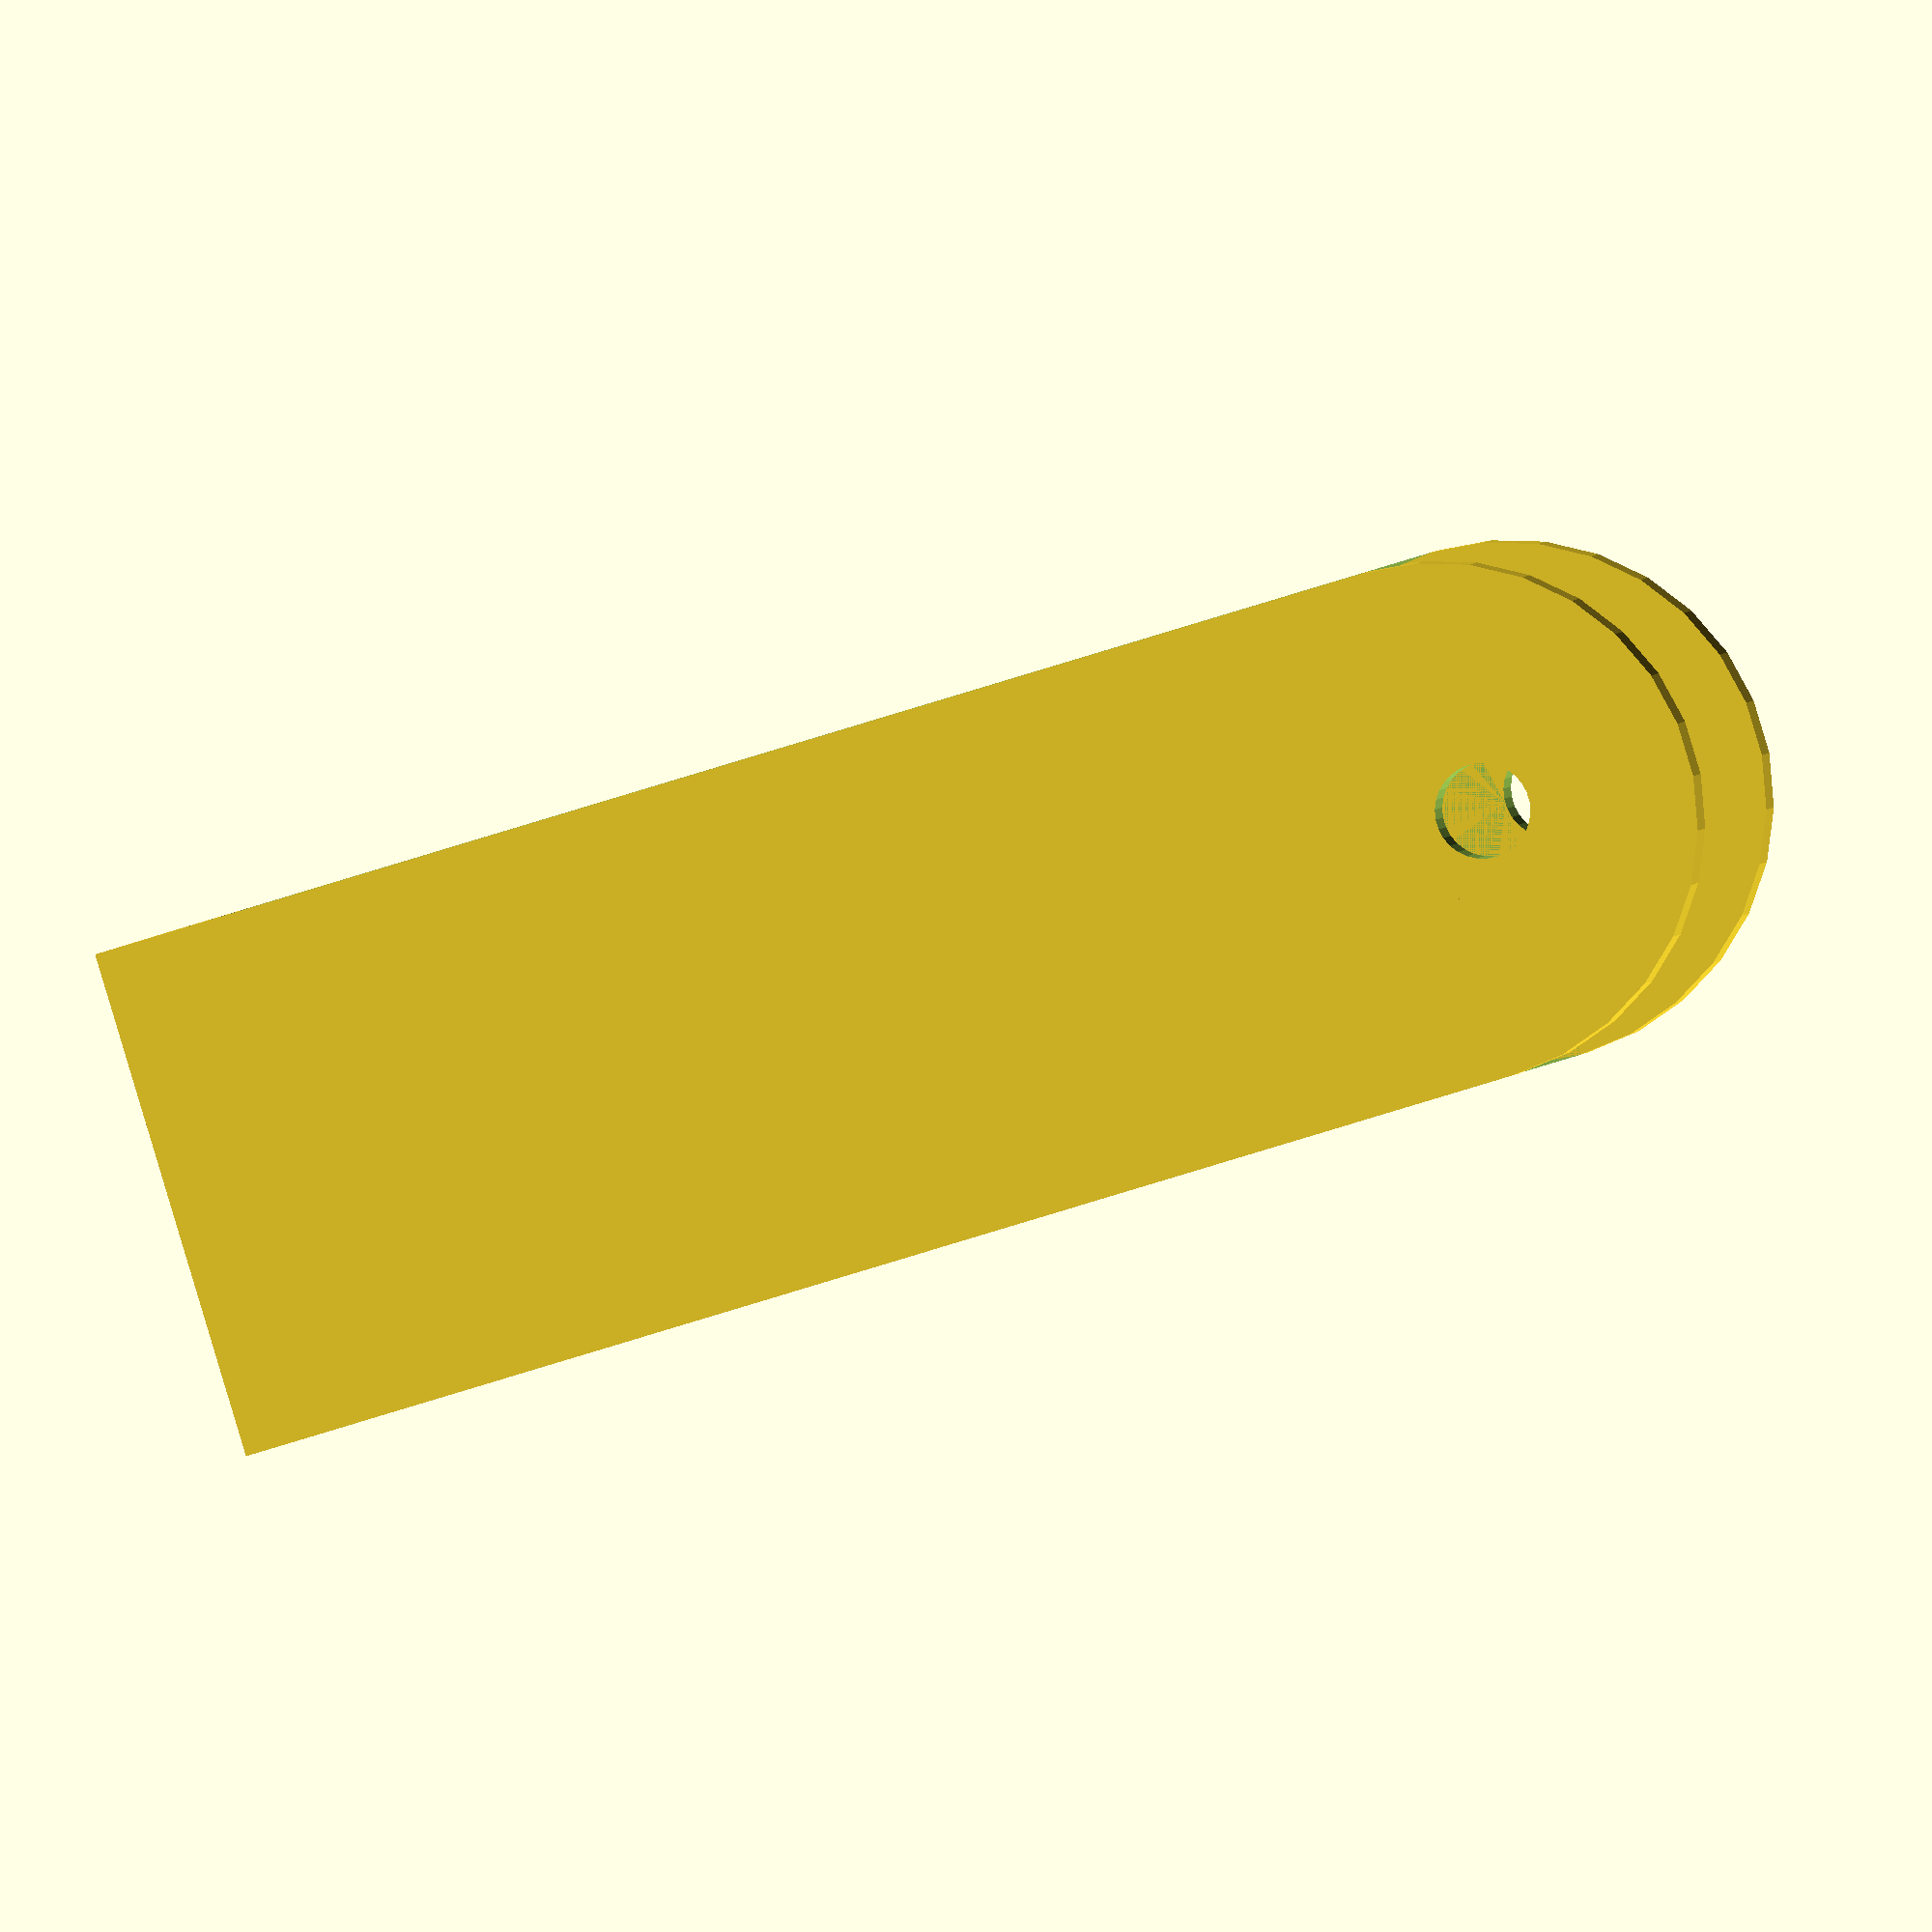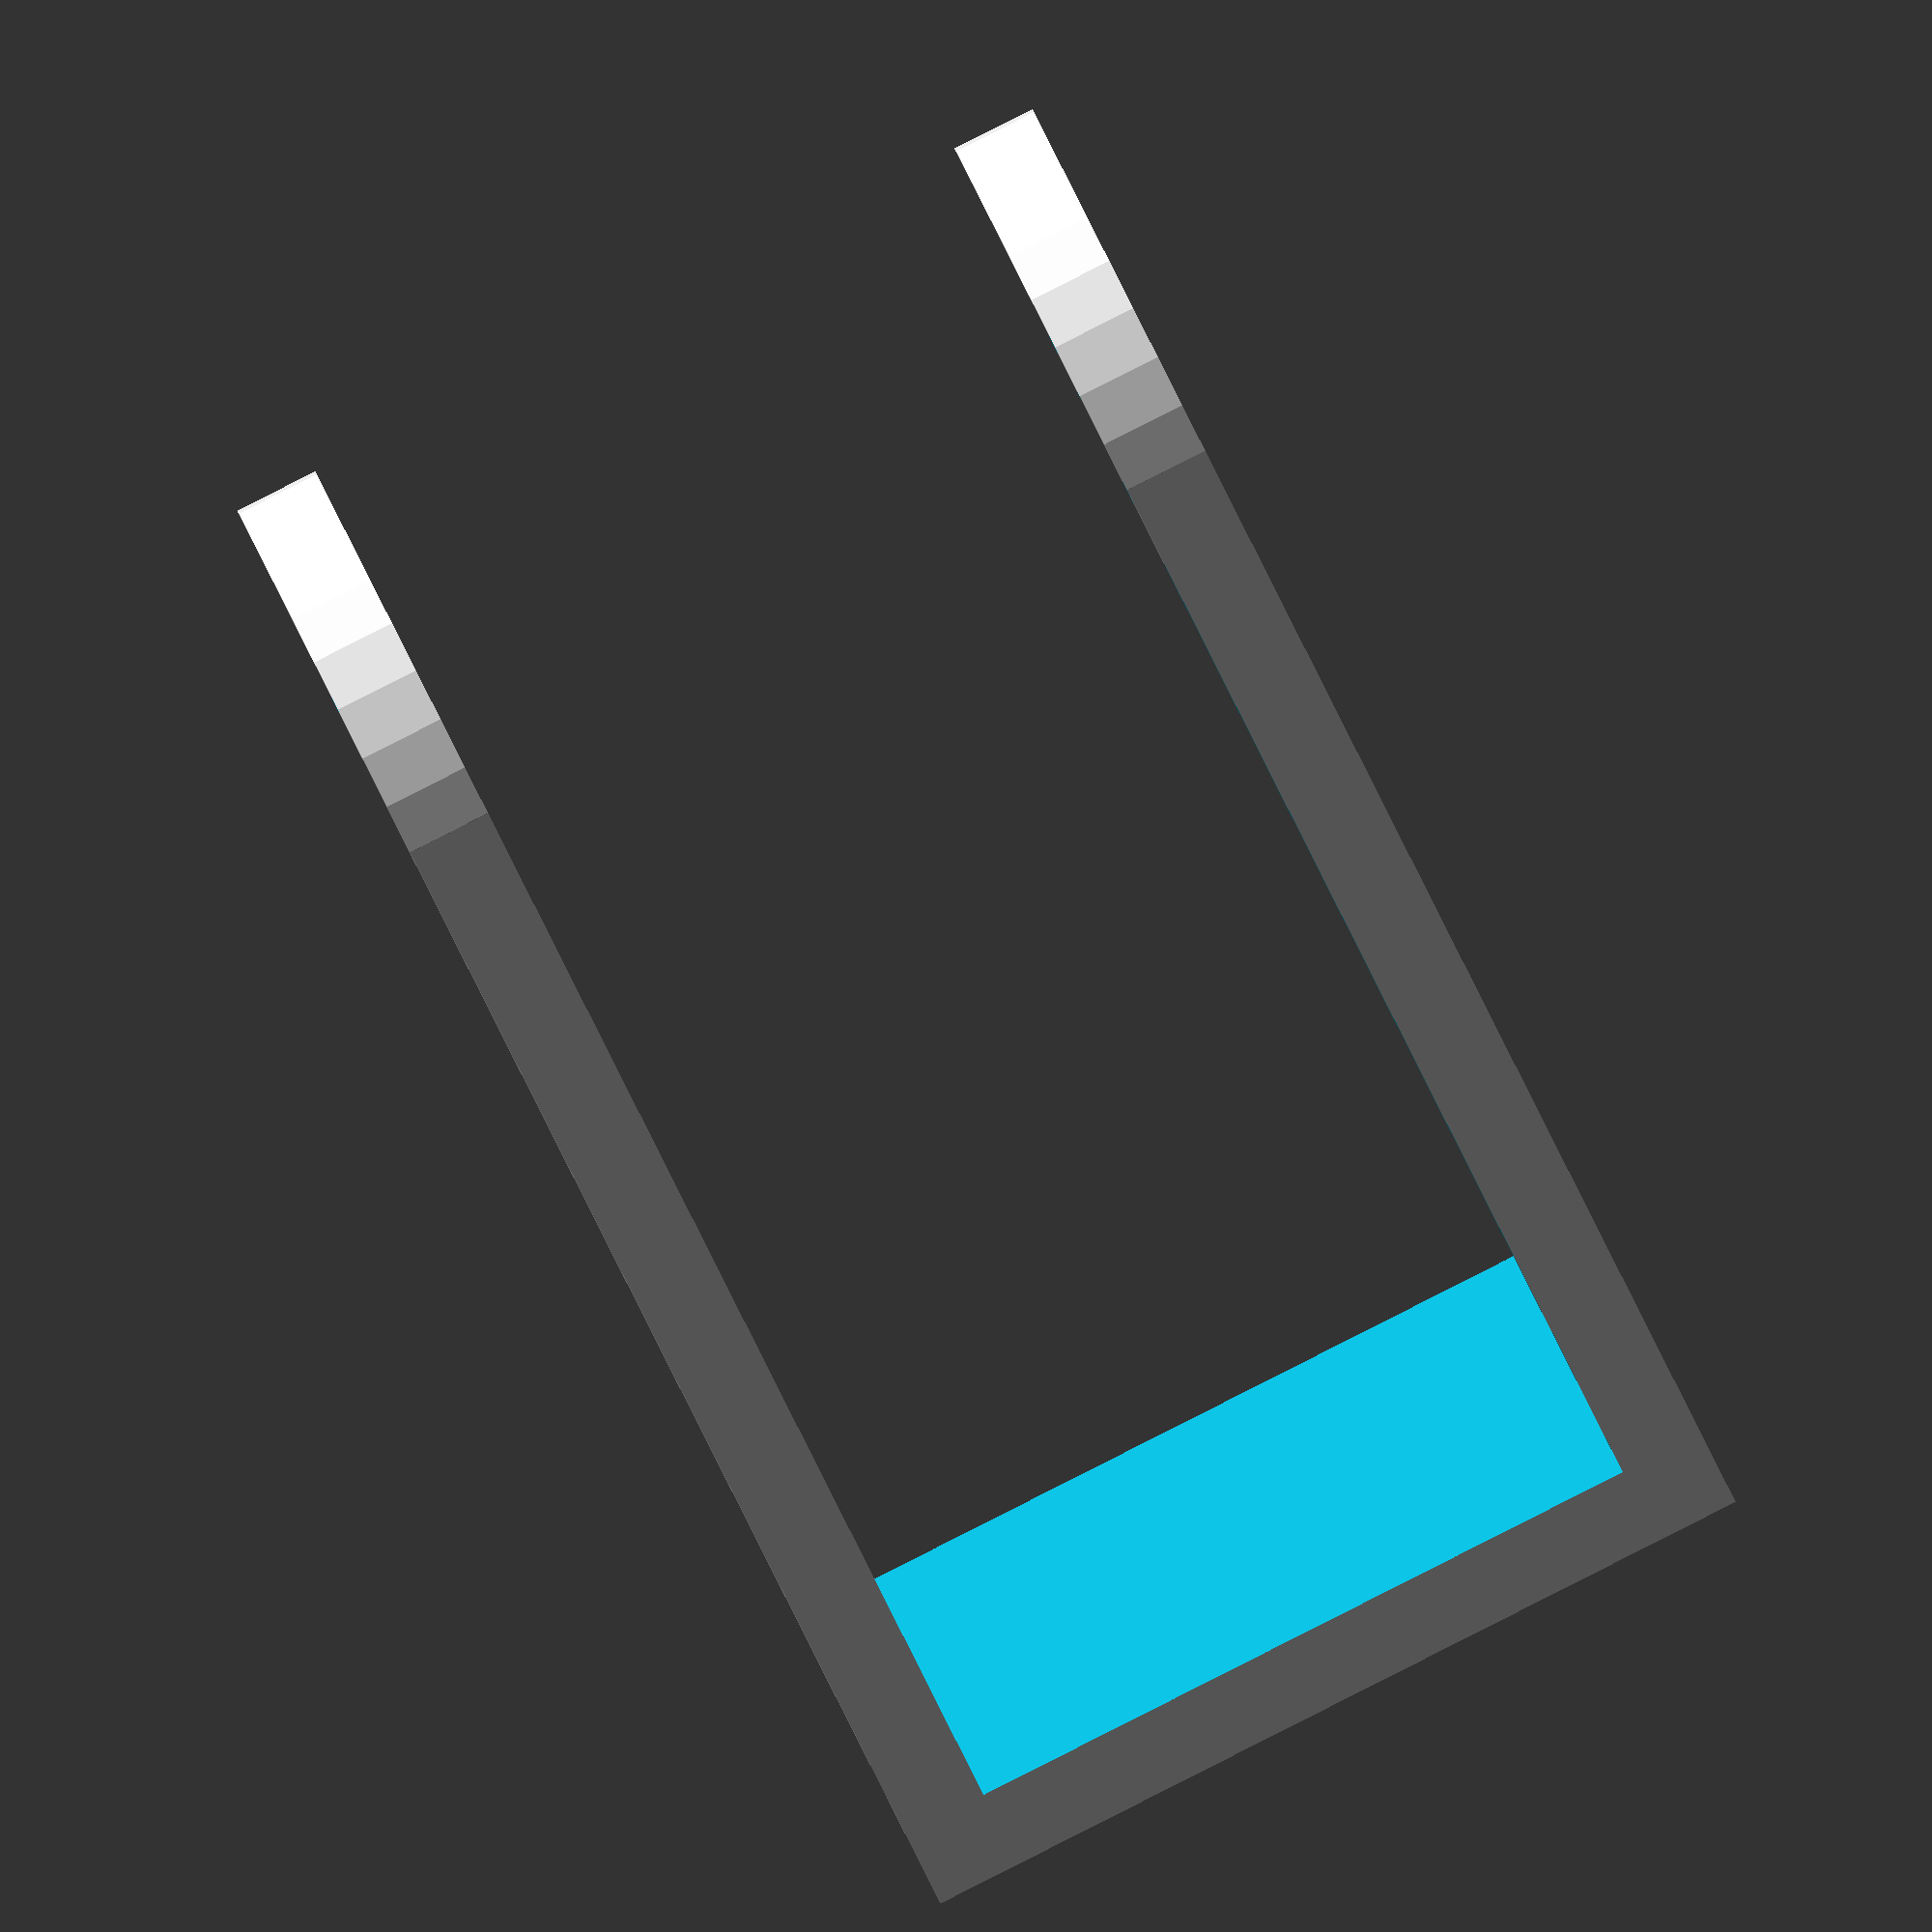
<openscad>
//rod
width  = 66;
height = 41;

//holder
length = 30;
thick  =  5;

//whirligig tube
diam   =  5.5;

$fn = 30;

module disc_hole() {
    difference() {
        cylinder(d = length, h =   thick);
        translate([0, -0.5*diam, -1])
        cylinder(d = diam,   h = 3*thick);
    }
}


difference() {
    cube([length, width+2*thick, height+2*thick]);
    translate([-150, -1, thick]) cube([300, width+thick+1, height]);
}
translate([0.5*length, 0, 0])
disc_hole();

translate([0.5*length, 0, height+thick])
disc_hole();
</openscad>
<views>
elev=358.5 azim=106.8 roll=184.9 proj=o view=wireframe
elev=270.1 azim=117.6 roll=63.2 proj=o view=solid
</views>
